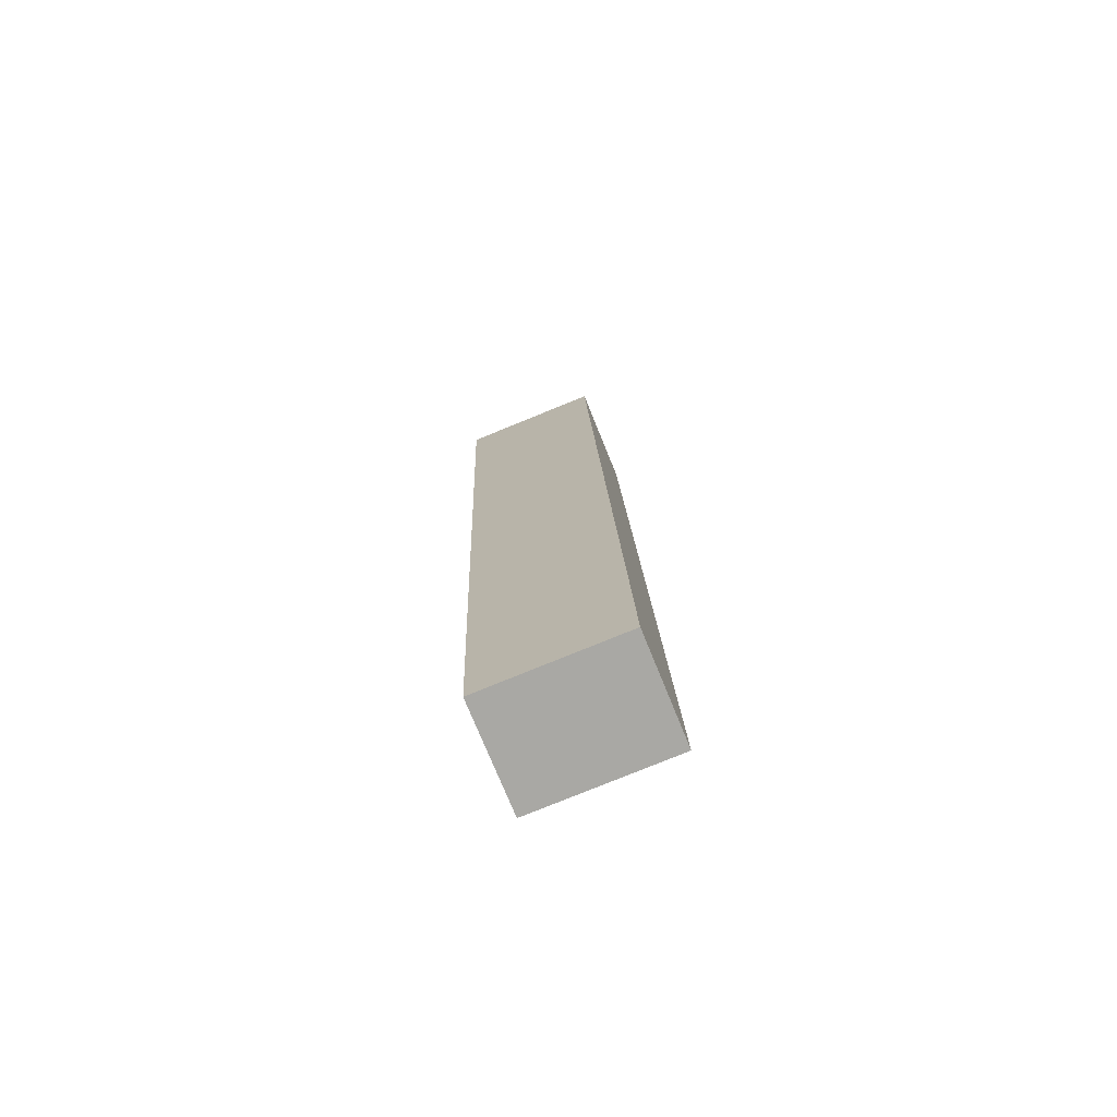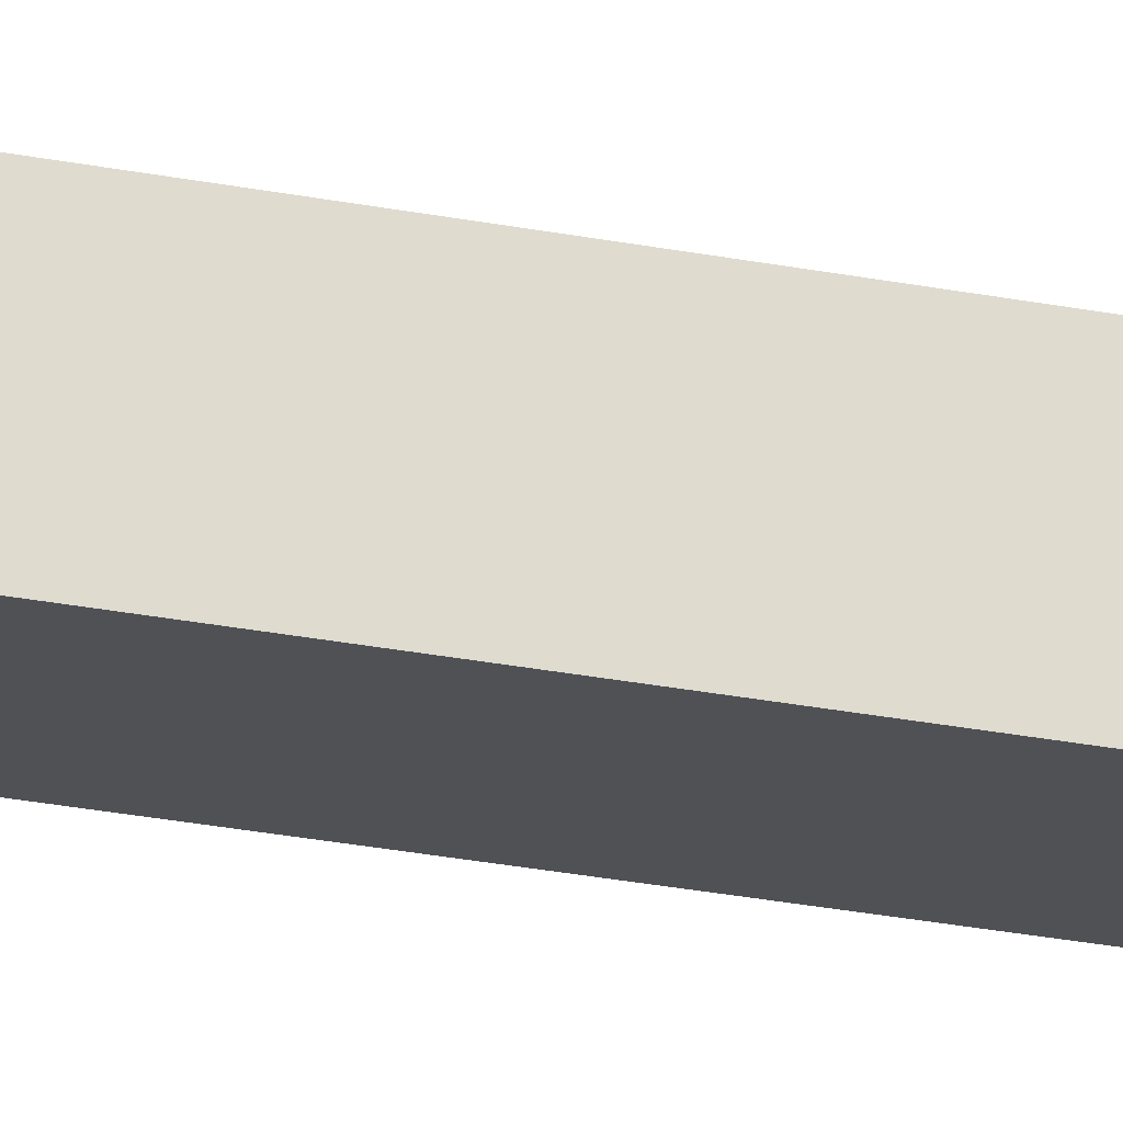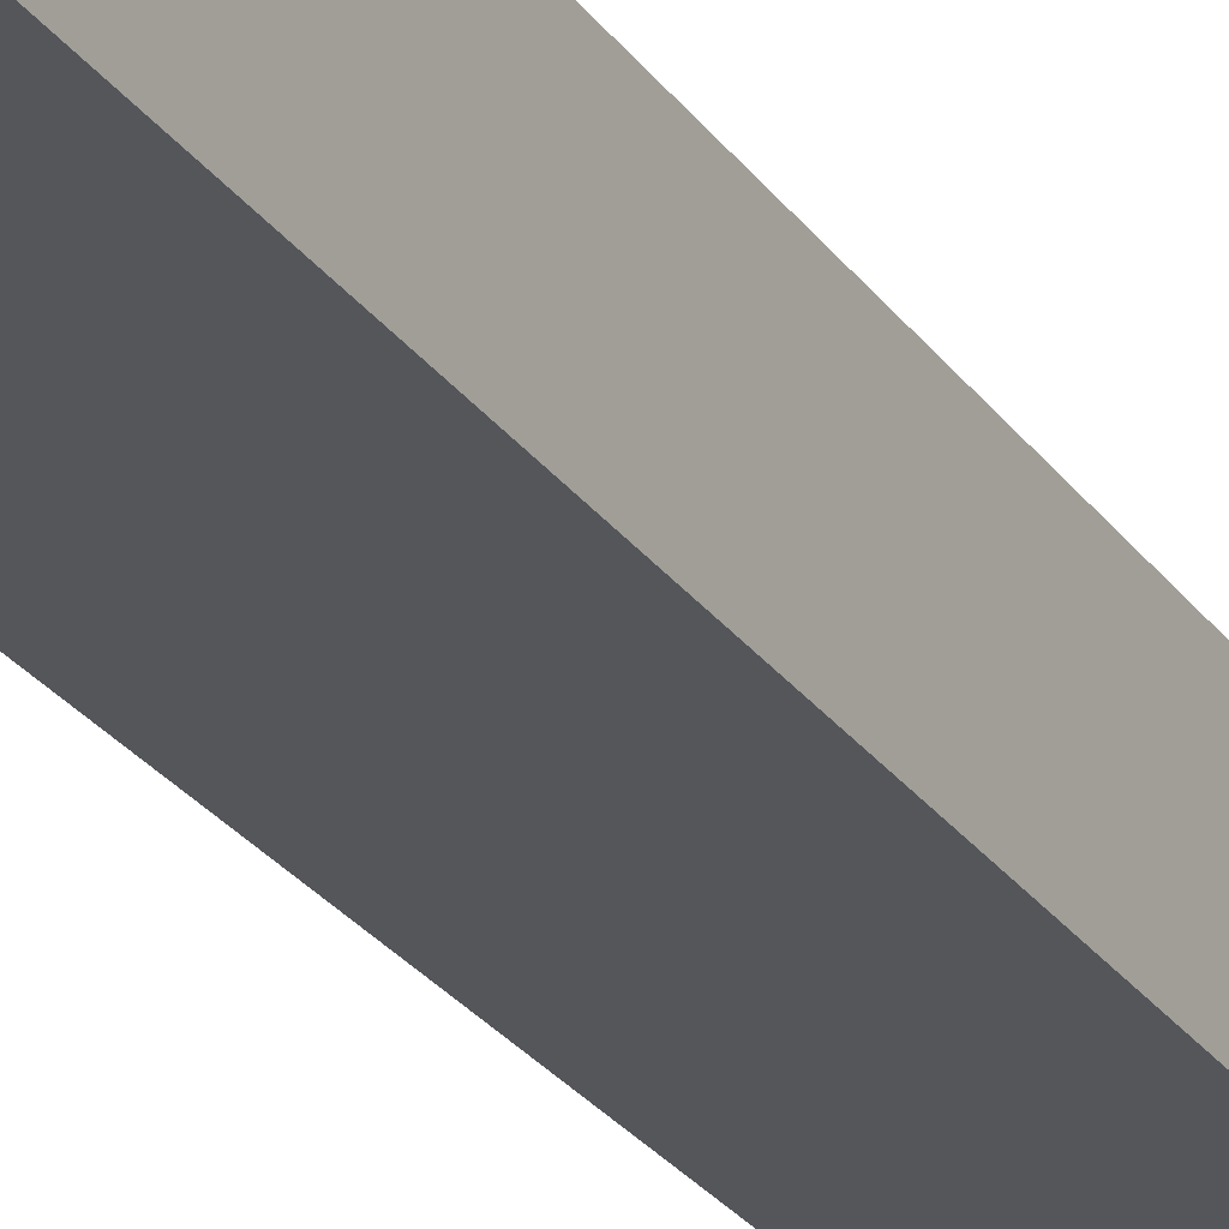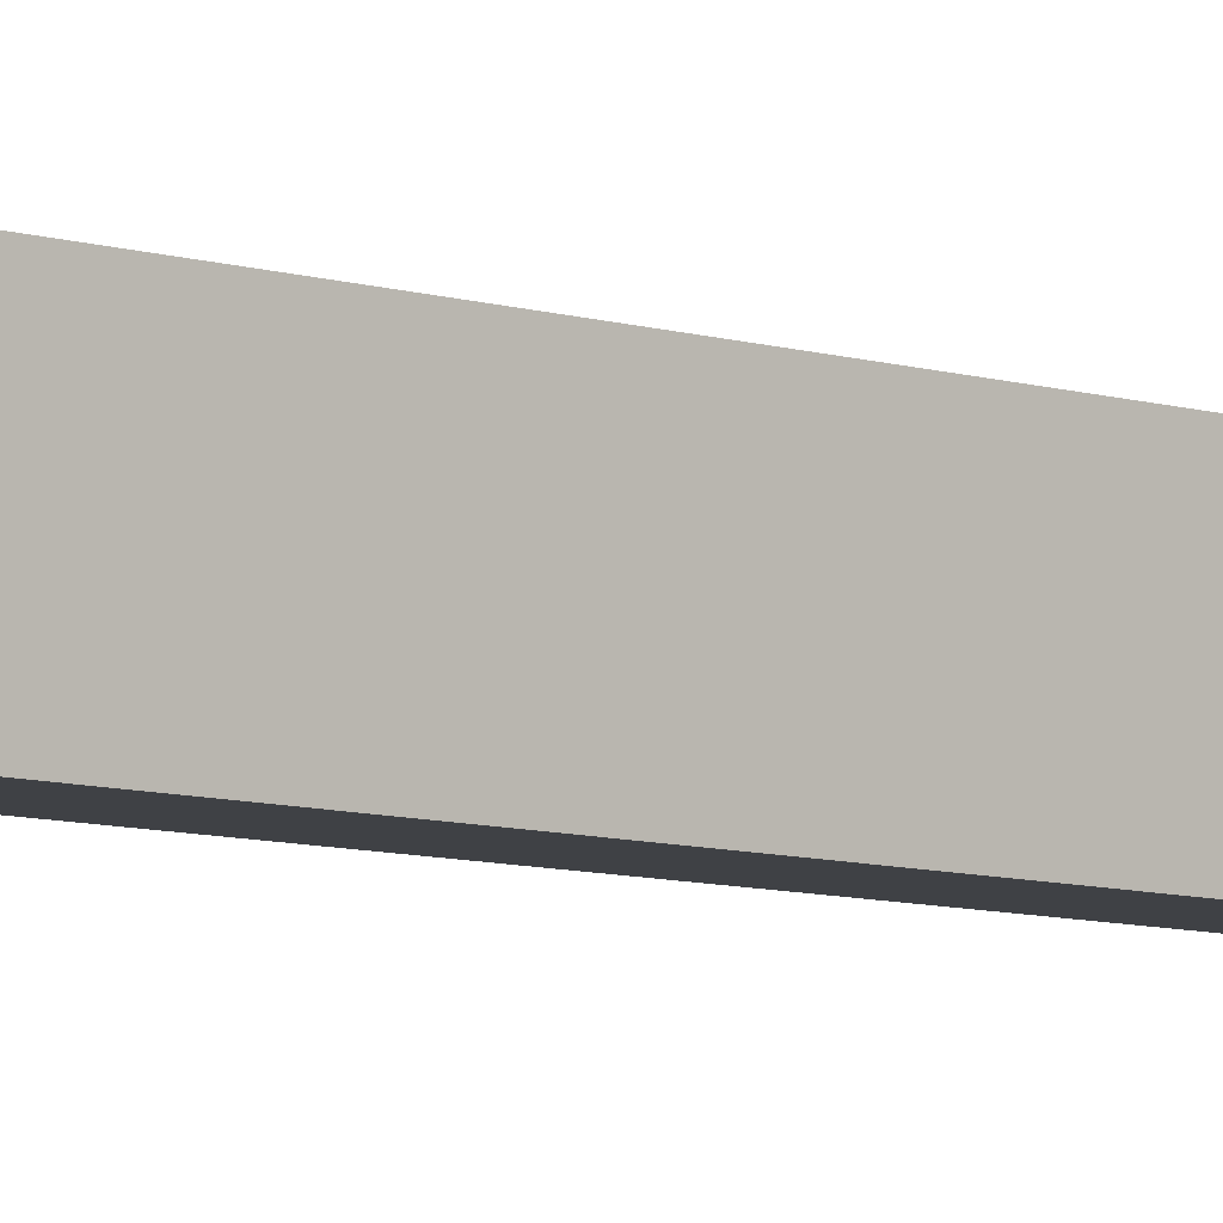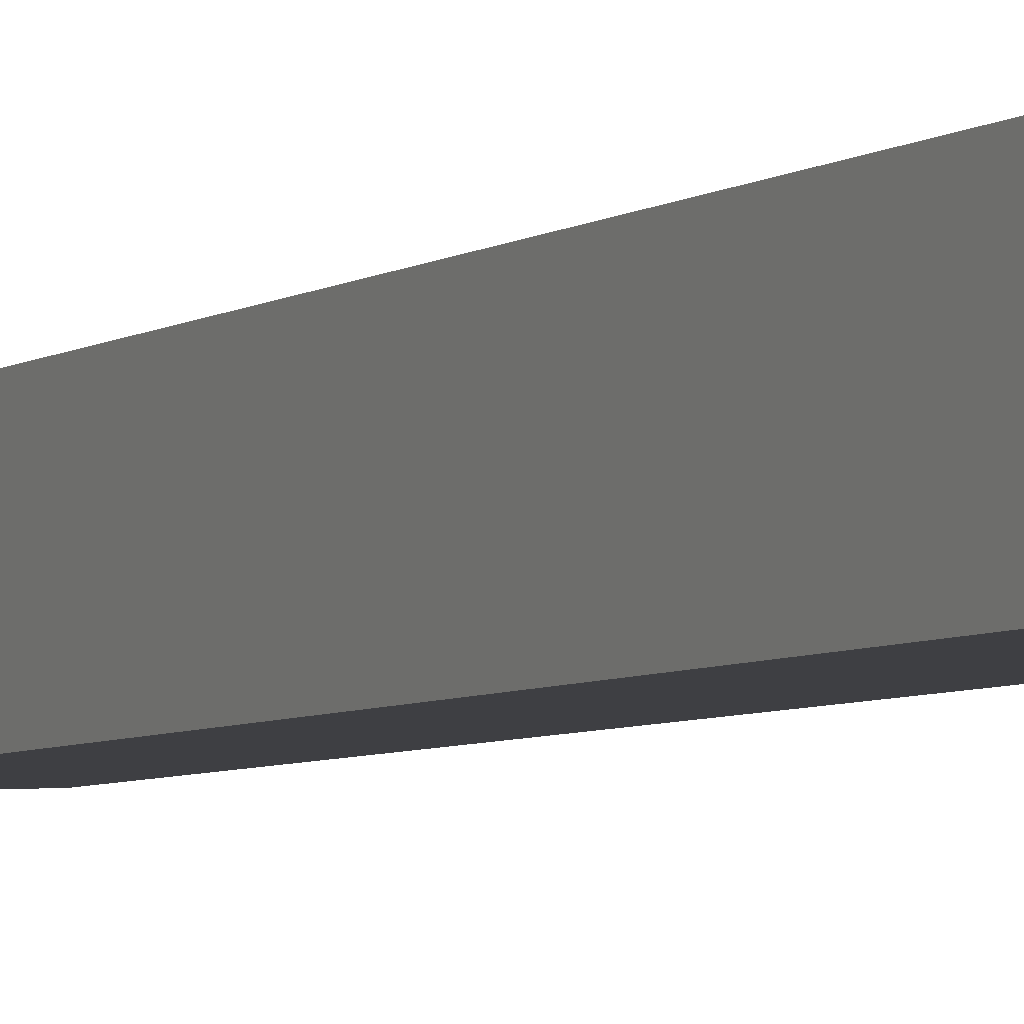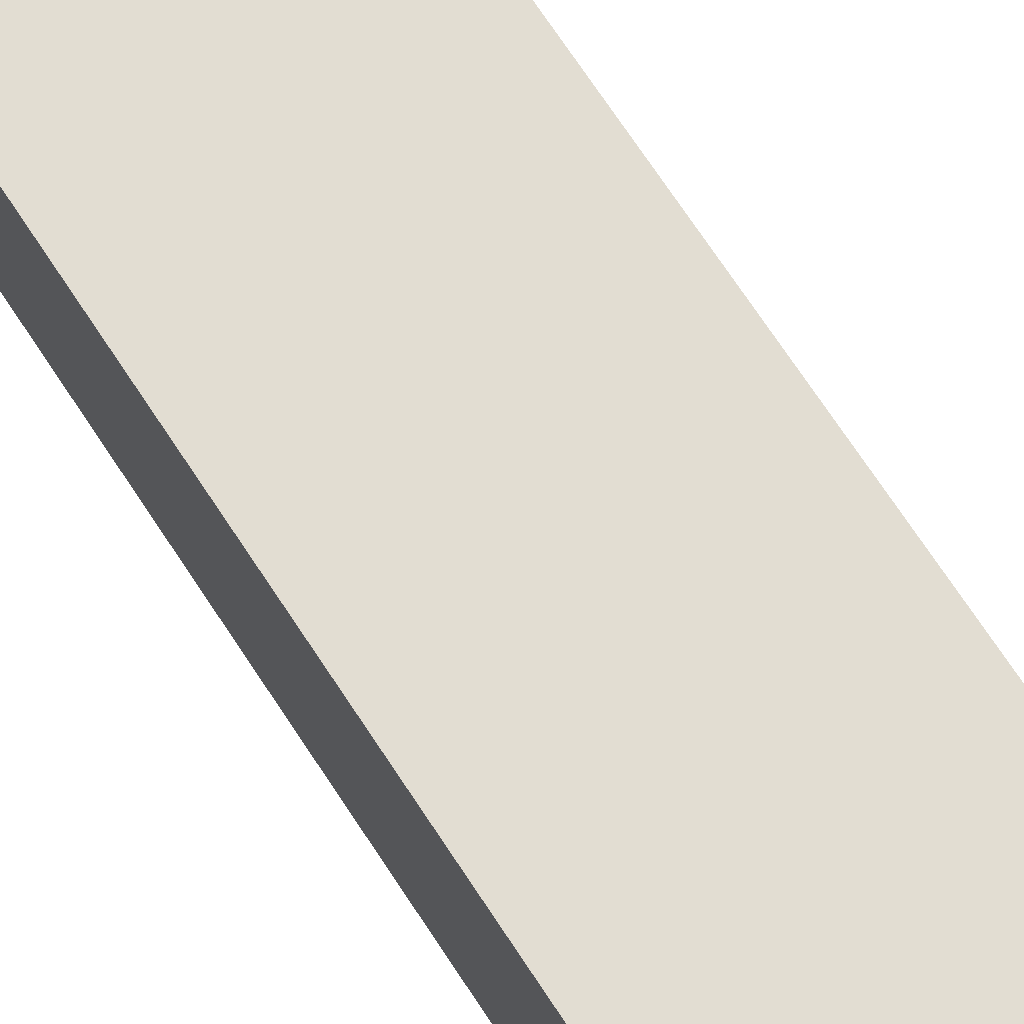
<metadata>
{"format":"obj","ext":"obj","renderer":"f3d","projection":"perspective","resolution":1024,"background":"white","views":[{"elev":-79.0,"azim":-157.9,"up":"+Y"},{"elev":-19.5,"azim":79.8,"up":"+Z"},{"elev":-21.2,"azim":27.4,"up":"+Z"},{"elev":-1.0,"azim":50.2,"up":"+Z"},{"elev":0.4,"azim":-26.4,"up":"+Z"},{"elev":71.1,"azim":-32.4,"up":"+Z"}]}
</metadata>
<code>
o #ID1369
v -0.1257 0.4244 0.4173
v -0.1268 0.4173 0.4179
v -0.1268 0.4244 0.4173
v -0.1257 0.4173 0.4179
v -0.1257 0.4173 0.4179
v -0.1257 0.4244 0.4173
v -0.1268 0.4173 0.4179
v -0.1268 0.4244 0.4173
v -0.1257 0.4173 0.4187
v -0.1268 0.4173 0.4179
v -0.1257 0.4173 0.4179
v -0.1268 0.4173 0.4187
v -0.1268 0.4173 0.4187
v -0.1257 0.4173 0.4187
v -0.1268 0.4173 0.4179
v -0.1257 0.4173 0.4179
v -0.1268 0.4244 0.4181
v -0.1268 0.4173 0.4179
v -0.1268 0.4173 0.4187
v -0.1268 0.4244 0.4173
v -0.1268 0.4244 0.4173
v -0.1268 0.4244 0.4181
v -0.1268 0.4173 0.4179
v -0.1268 0.4173 0.4187
v -0.1268 0.4244 0.4181
v -0.1257 0.4244 0.4173
v -0.1268 0.4244 0.4173
v -0.1257 0.4244 0.4181
v -0.1257 0.4244 0.4181
v -0.1268 0.4244 0.4181
v -0.1257 0.4244 0.4173
v -0.1268 0.4244 0.4173
v -0.1257 0.4244 0.4173
v -0.1257 0.4173 0.4187
v -0.1257 0.4173 0.4179
v -0.1257 0.4244 0.4181
v -0.1257 0.4244 0.4181
v -0.1257 0.4244 0.4173
v -0.1257 0.4173 0.4187
v -0.1257 0.4173 0.4179
v -0.1257 0.4173 0.4187
v -0.1268 0.4244 0.4181
v -0.1268 0.4173 0.4187
v -0.1257 0.4244 0.4181
v -0.1257 0.4244 0.4181
v -0.1257 0.4173 0.4187
v -0.1268 0.4244 0.4181
v -0.1268 0.4173 0.4187
f 1 2 3
f 2 1 4
f 5 6 7
f 8 7 6
f 9 10 11
f 10 9 12
f 13 14 15
f 16 15 14
f 17 18 19
f 18 17 20
f 21 22 23
f 24 23 22
f 25 26 27
f 26 25 28
f 29 30 31
f 32 31 30
f 33 34 35
f 34 33 36
f 37 38 39
f 40 39 38
f 41 42 43
f 42 41 44
f 45 46 47
f 48 47 46

</code>
